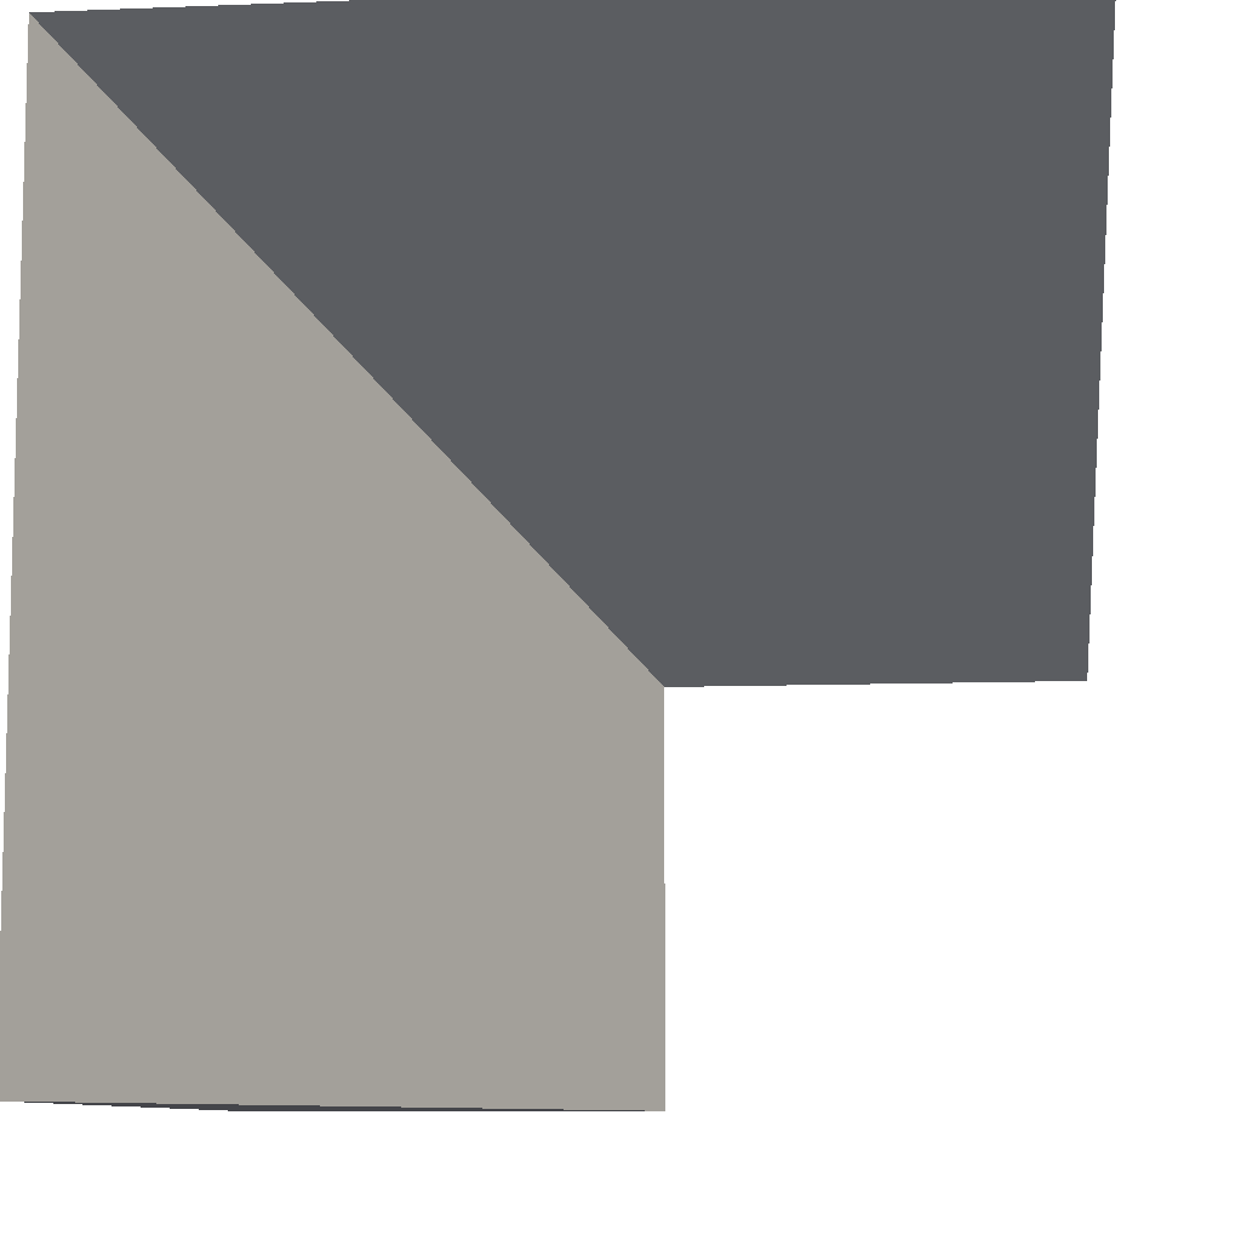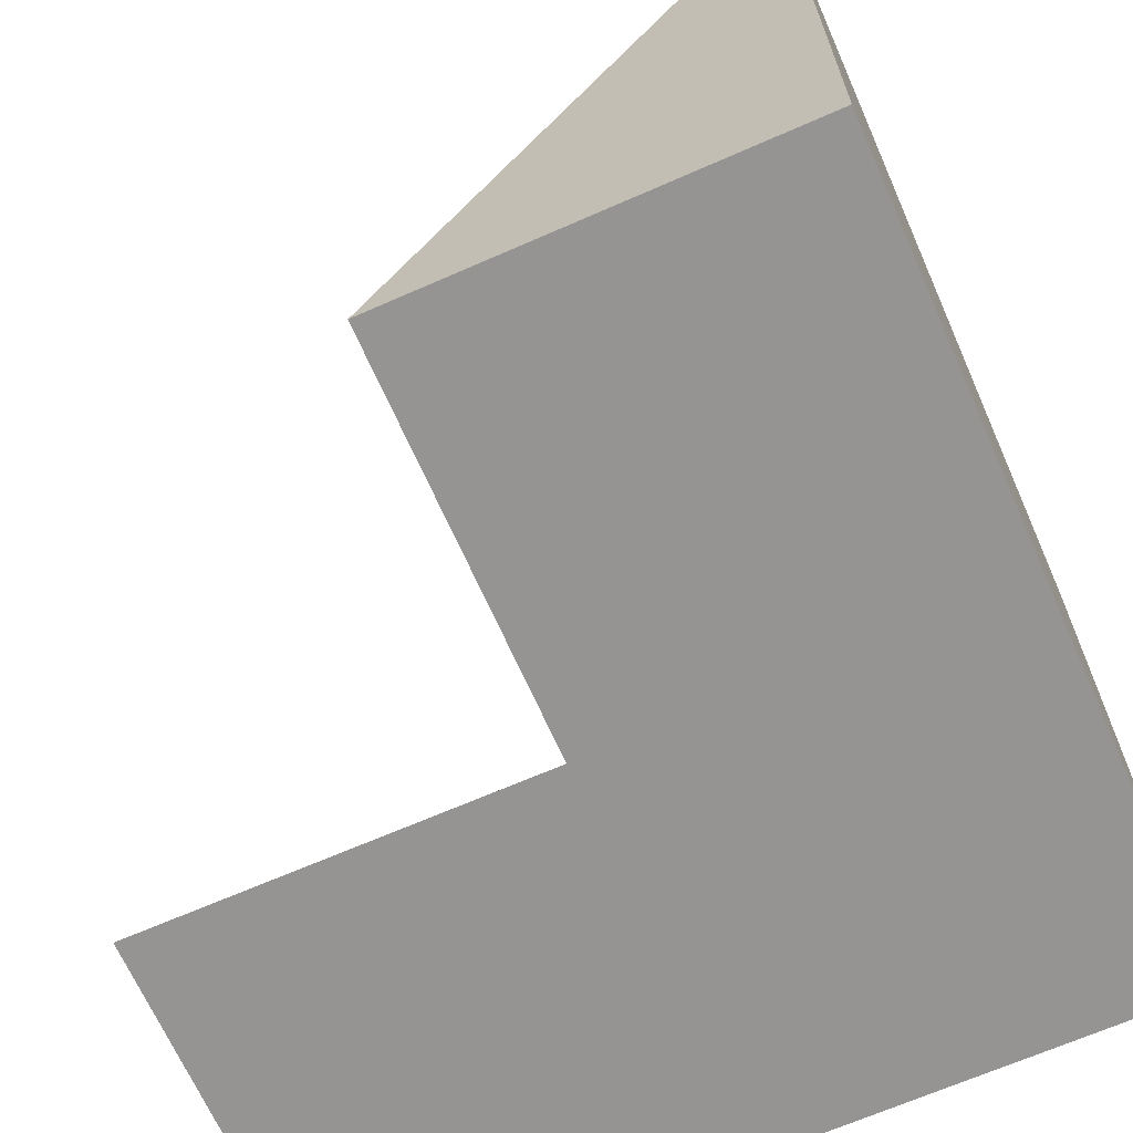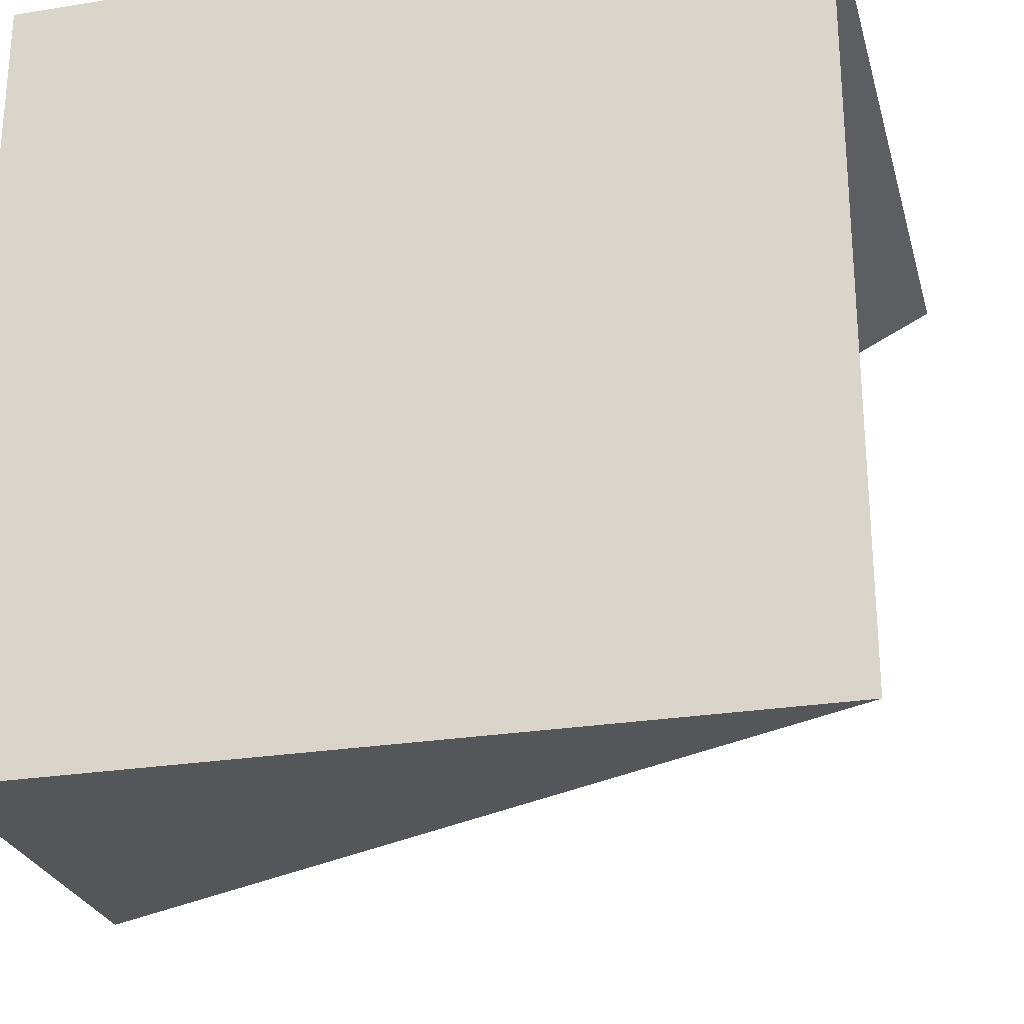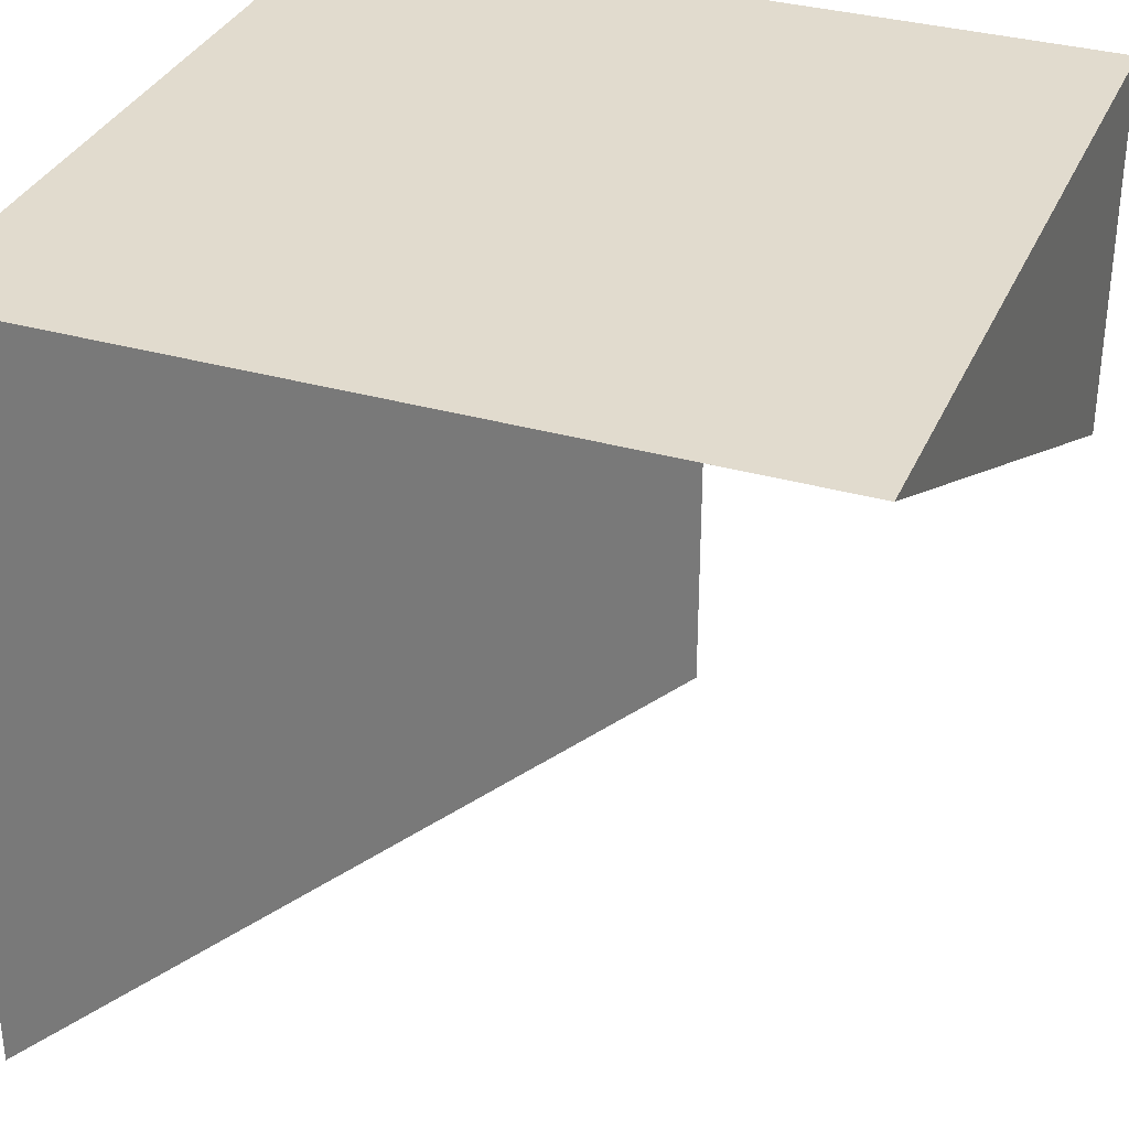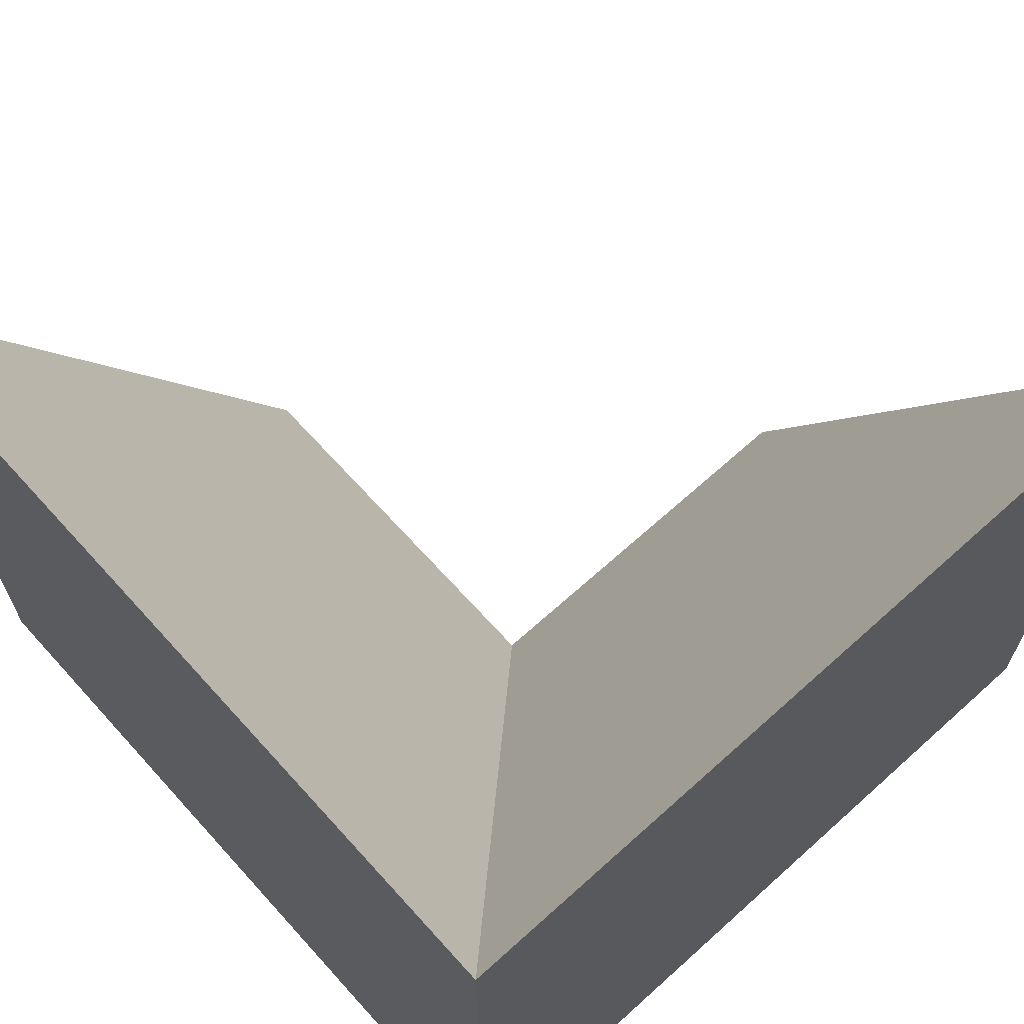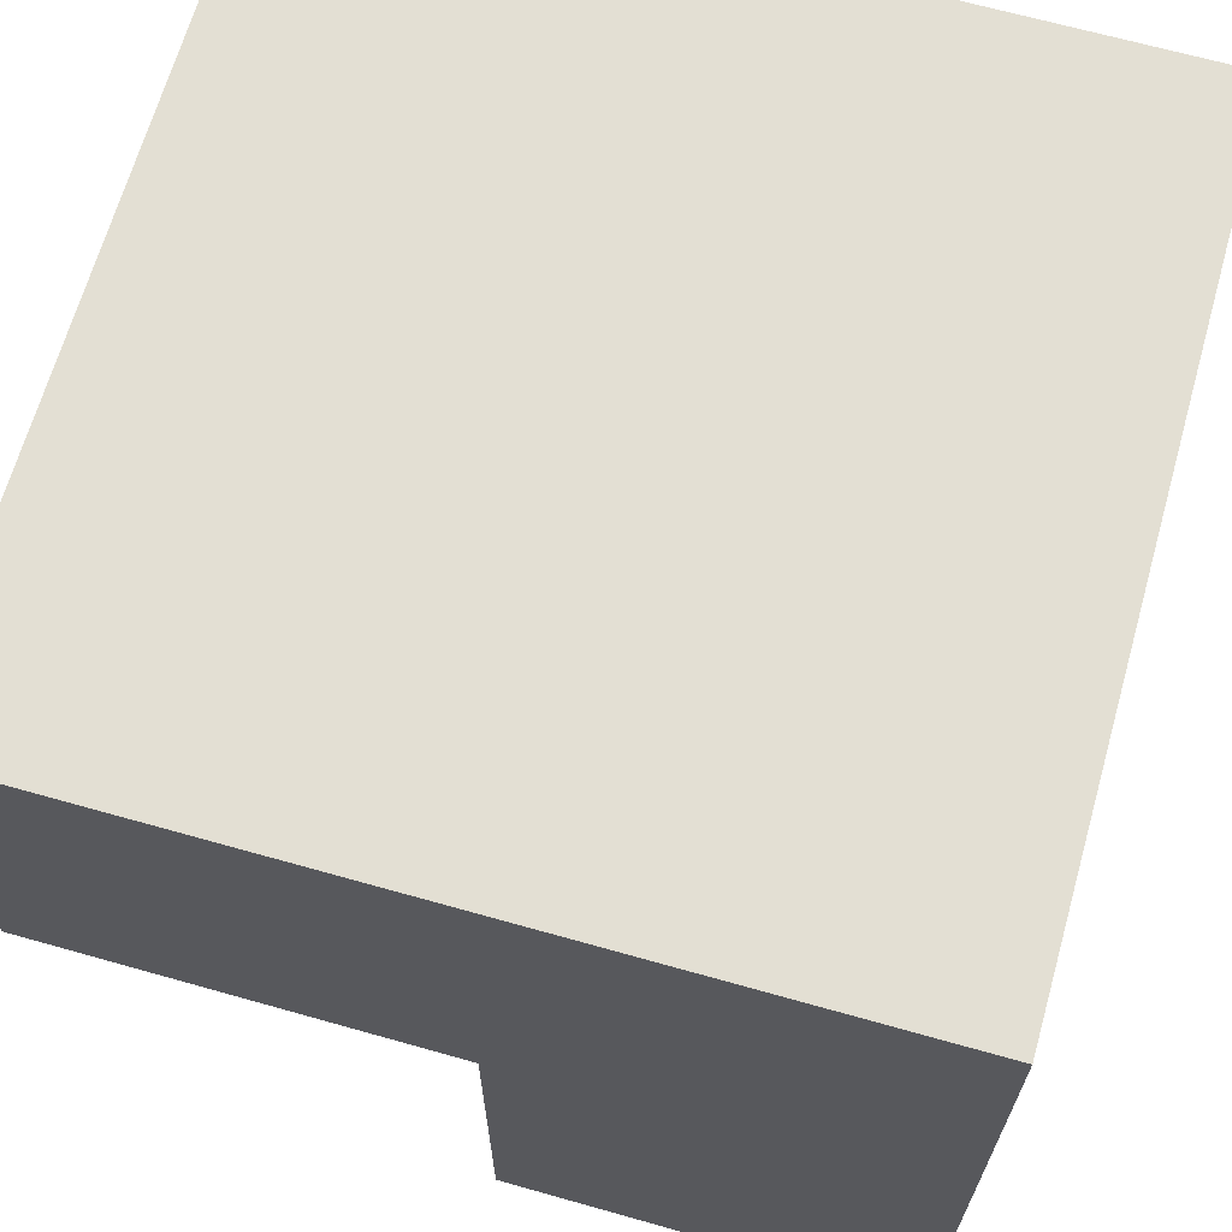
<metadata>
{"format":"obj","ext":"obj","renderer":"f3d","projection":"perspective","resolution":1024,"background":"white","views":[{"elev":-9.2,"azim":-174.0,"up":"+Z"},{"elev":-67.2,"azim":-66.2,"up":"+Y"},{"elev":-26.1,"azim":104.4,"up":"+Z"},{"elev":33.9,"azim":-158.8,"up":"+Z"},{"elev":67.5,"azim":47.9,"up":"+Y"},{"elev":66.9,"azim":15.8,"up":"+Z"}]}
</metadata>
<code>
o top.002
v 0.5 0.5 0.5
v -0.5 -0.5 0
v -0 -0.5 -0.5
v -0.5 -0.5 0.5
v 0.5 -0.5 0.5
v 0.5 0.5 0.5
v -0.5 0.5 0.5
v 0.5 -0.5 0.5
v 0.5 -0.5 -0.5
v 0.5 0.5 -0.5
v 0 -0.5 0
f 4 5 6 7
f 8 9 10 1
f 4 7 2
f 10 9 3
f 6 10 3 11
f 11 2 7 6
f 8 11 3 9
f 2 11 8 4

</code>
